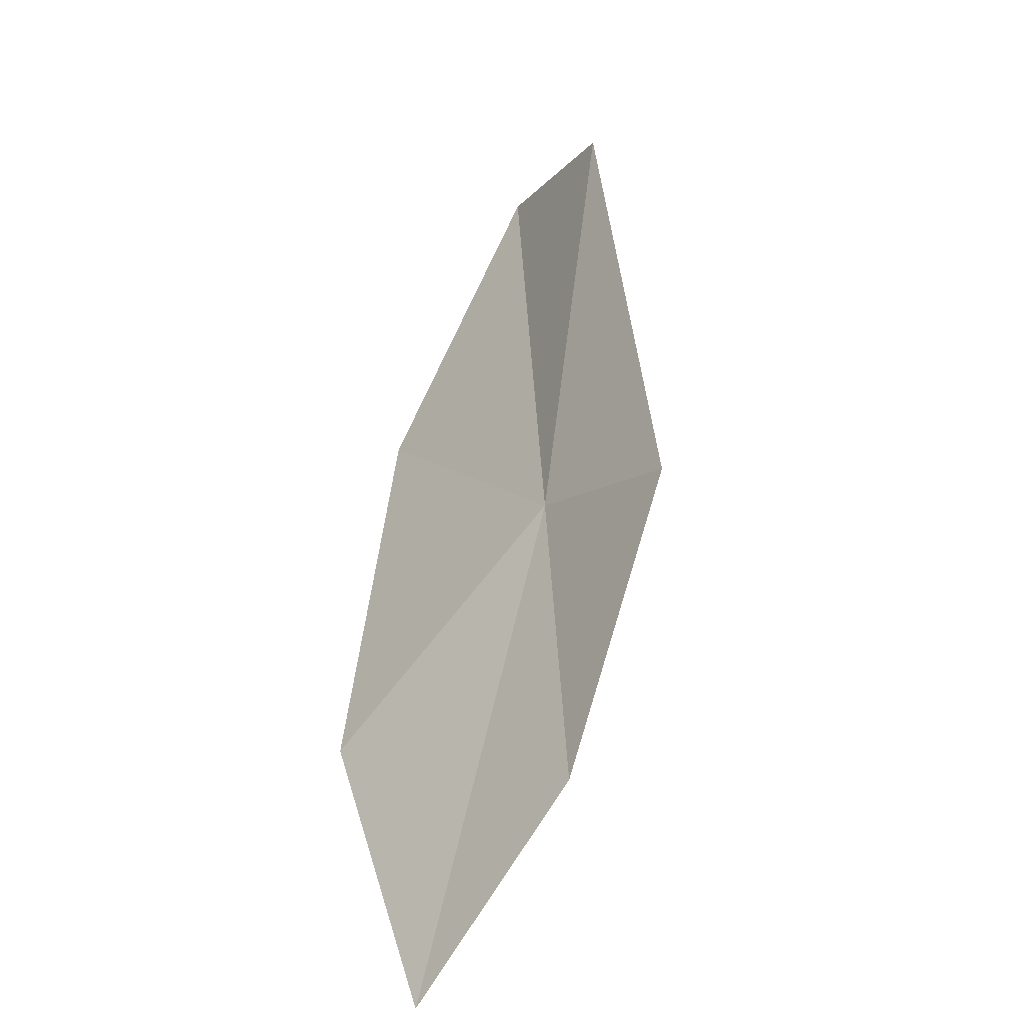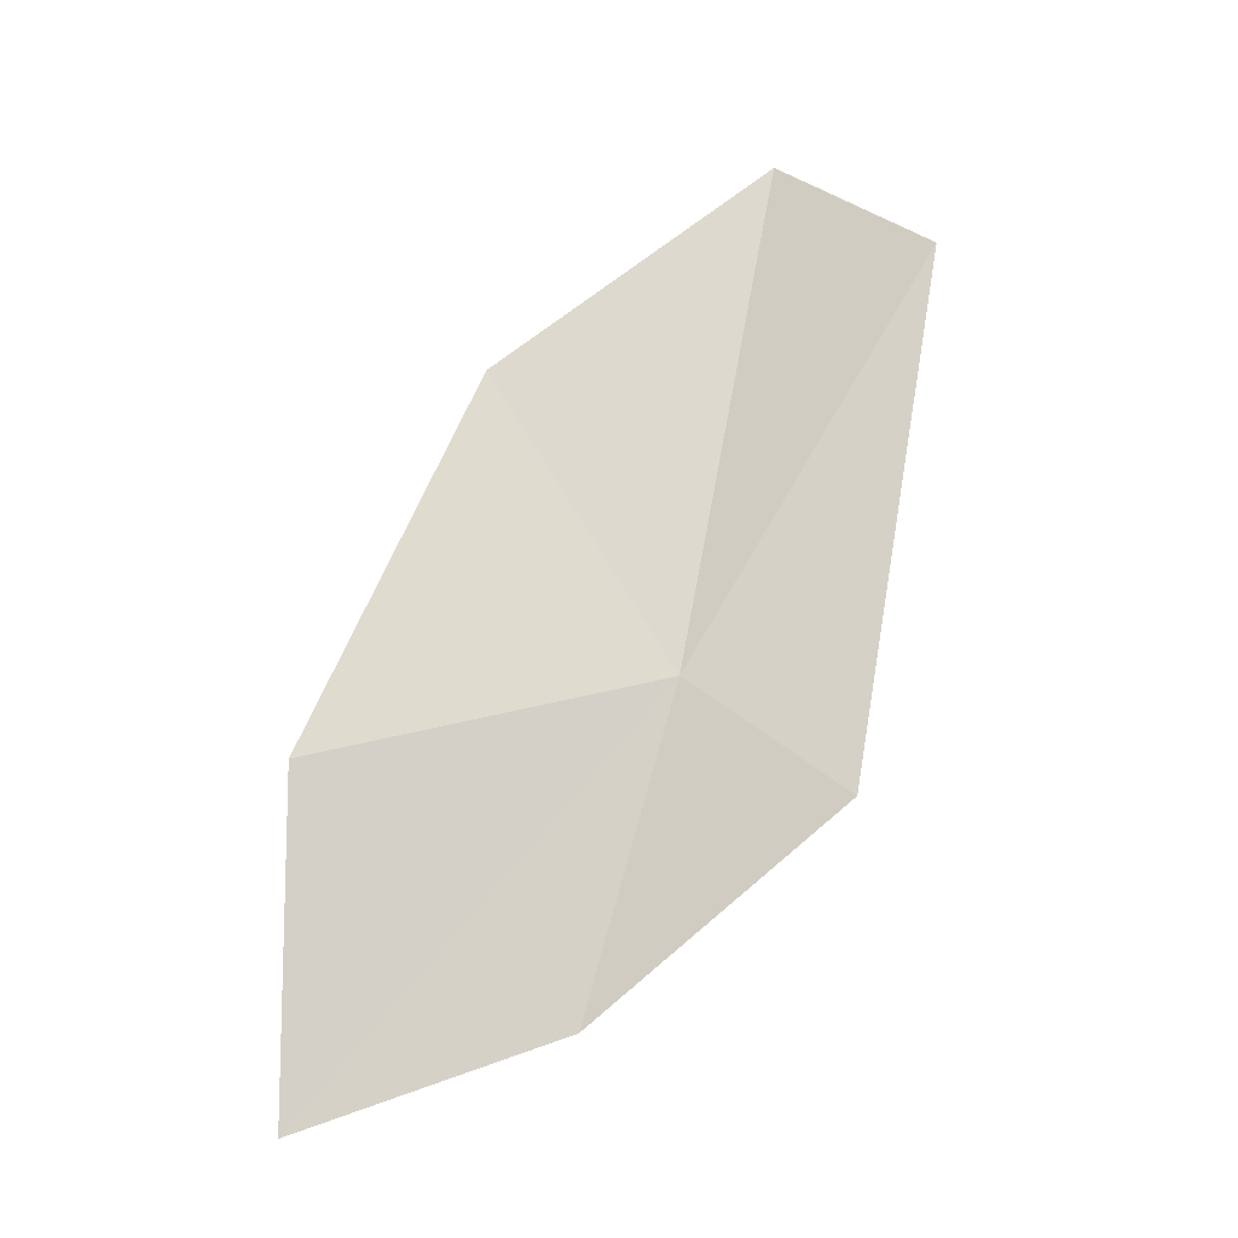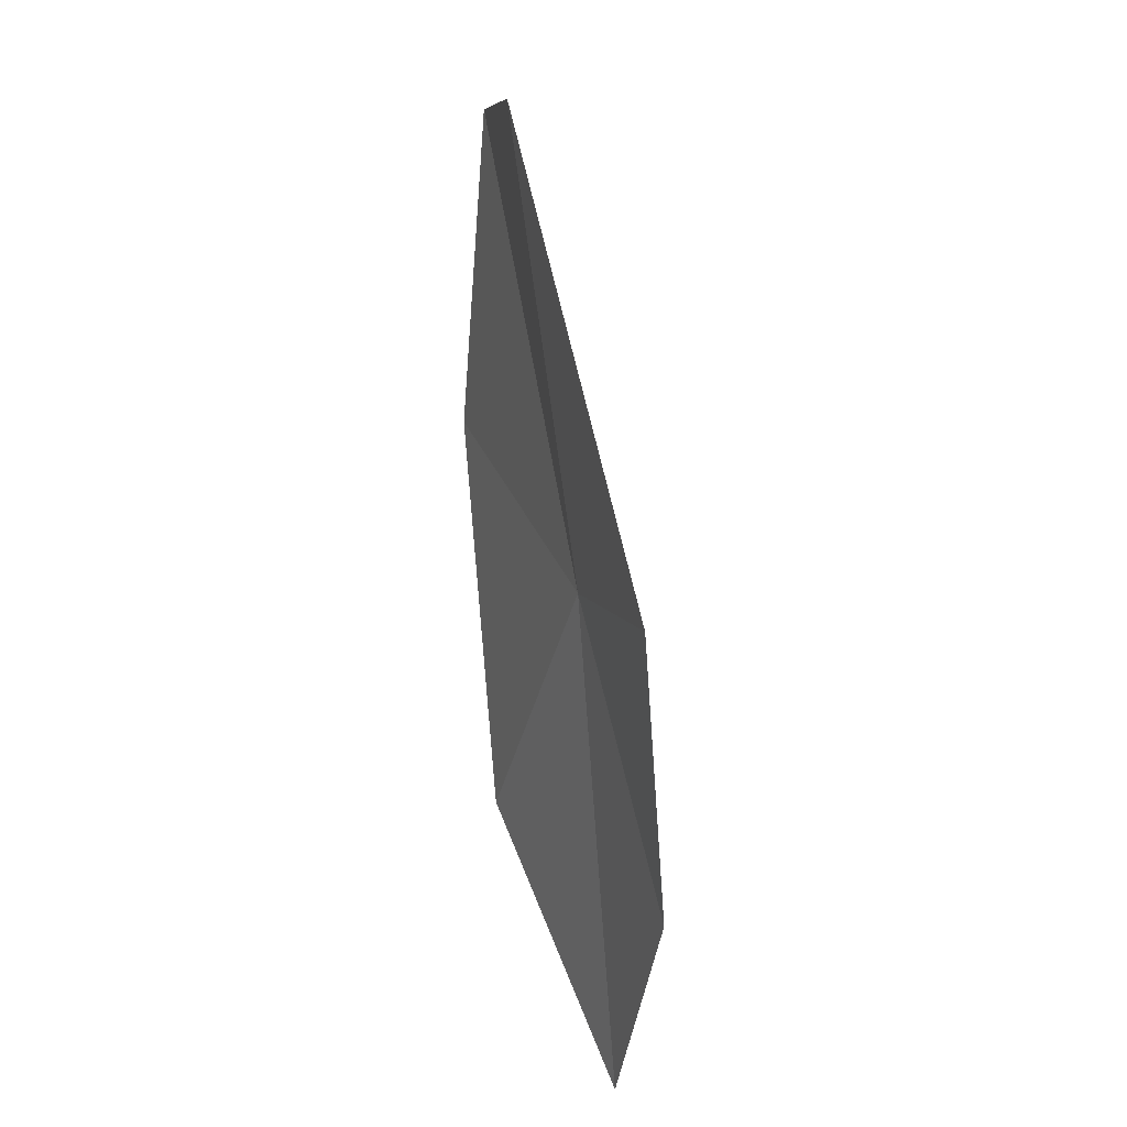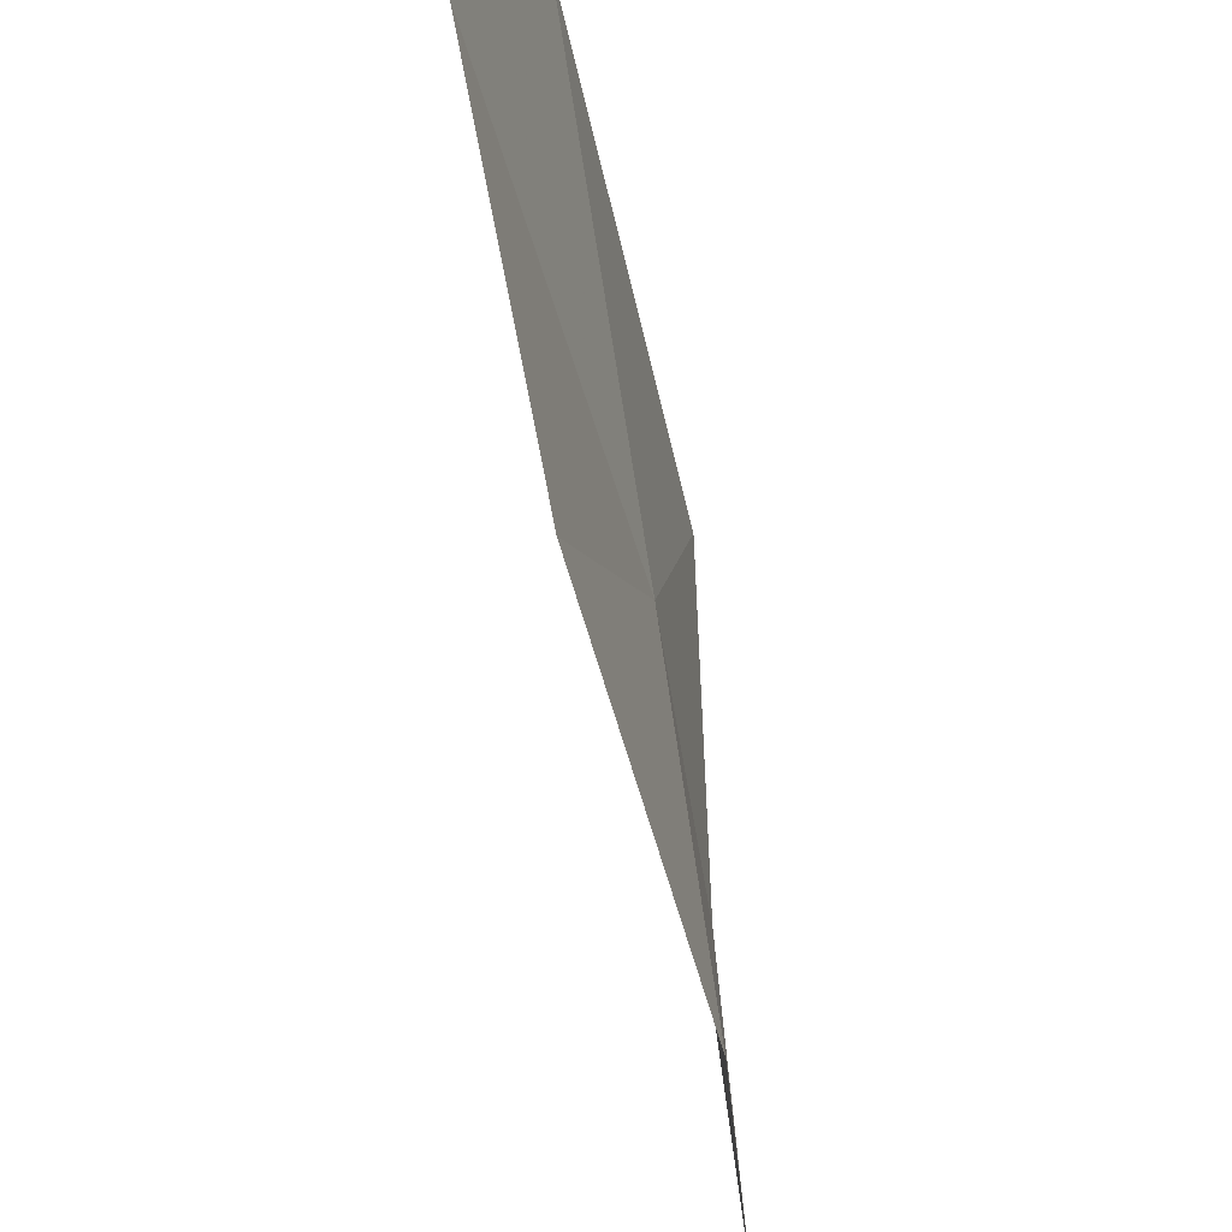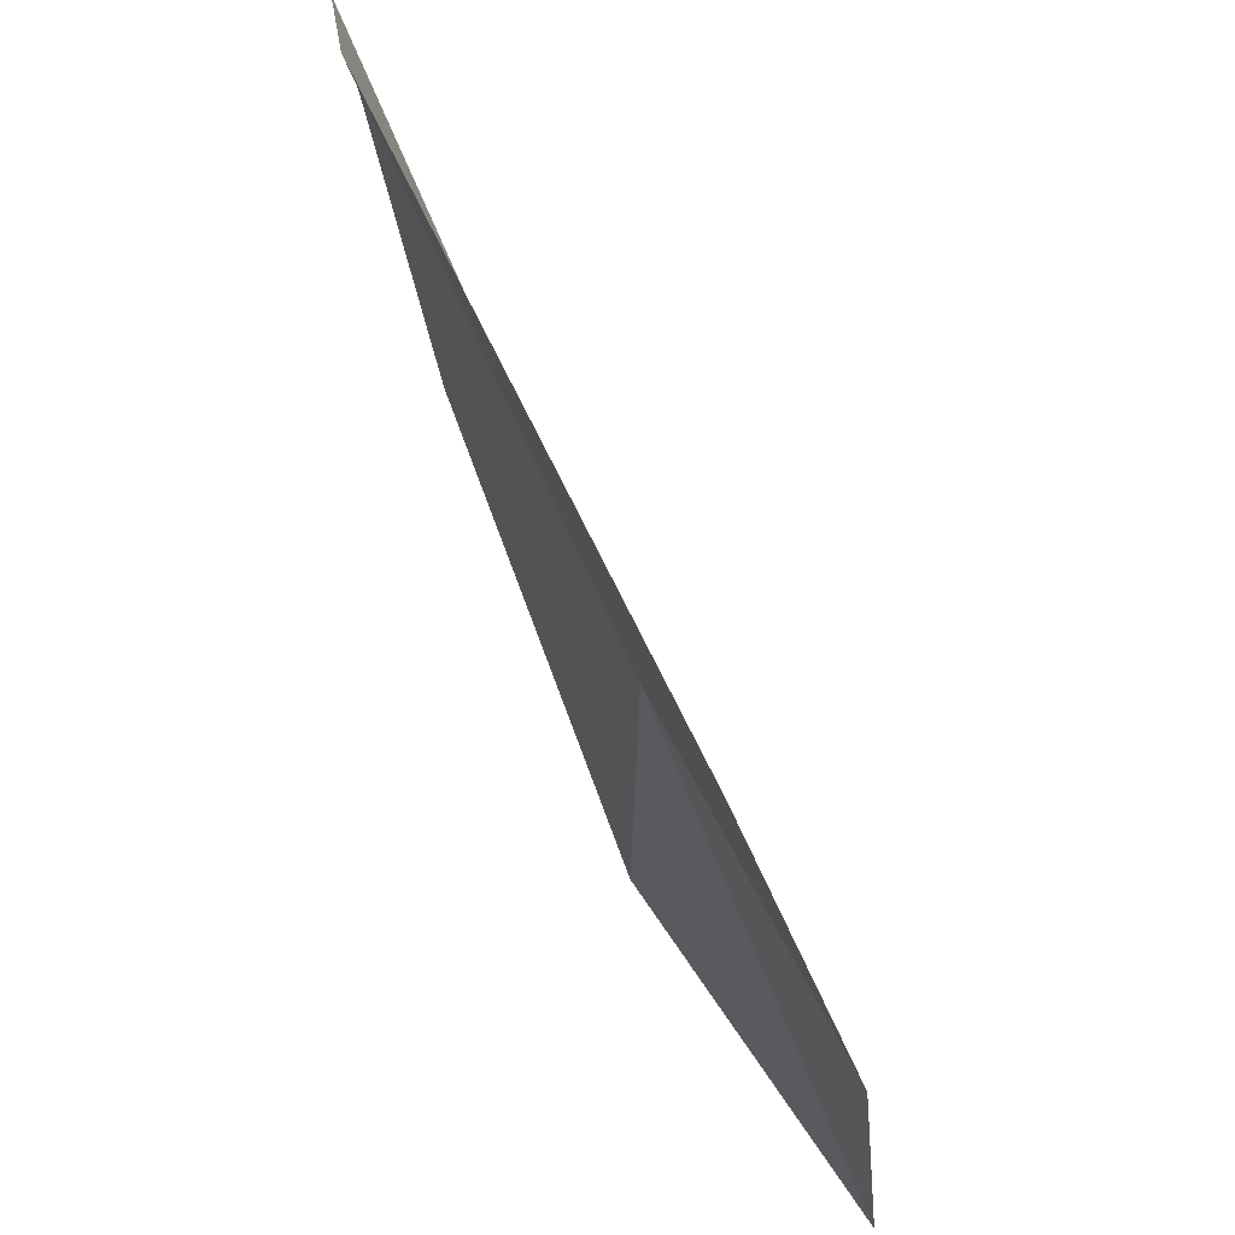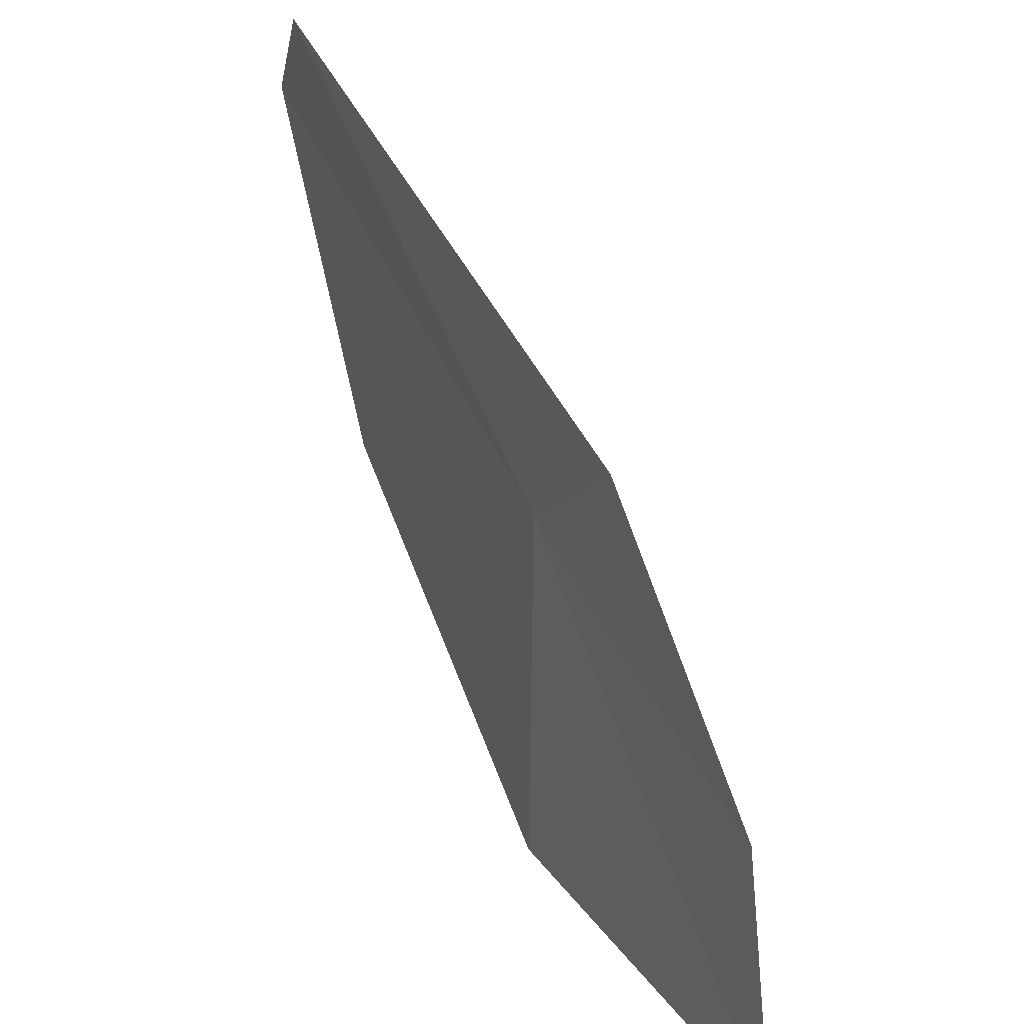
<metadata>
{"format":"obj","ext":"obj","renderer":"f3d","projection":"perspective","resolution":1024,"background":"white","views":[{"elev":-62.7,"azim":143.4,"up":"+Z"},{"elev":-34.8,"azim":99.2,"up":"+Z"},{"elev":-31.2,"azim":168.6,"up":"+Z"},{"elev":-34.5,"azim":28.8,"up":"+Y"},{"elev":73.6,"azim":168.9,"up":"+Y"},{"elev":43.3,"azim":166.8,"up":"+Y"}]}
</metadata>
<code>
v 42.12 22.8 11.5
v 42.49 22.12 12.74
v 42.61 23.28 13.53
v 42.19 21.38 11.24
v 42.61 23.88 13.03
v 42 23.41 11.01
v 41.69 22.37 10.32
v 41.65 21.29 10.01
f 1 3 2
f 1 2 4
f 1 5 3
f 1 6 5
f 1 7 6
f 1 8 7
f 1 4 8

</code>
